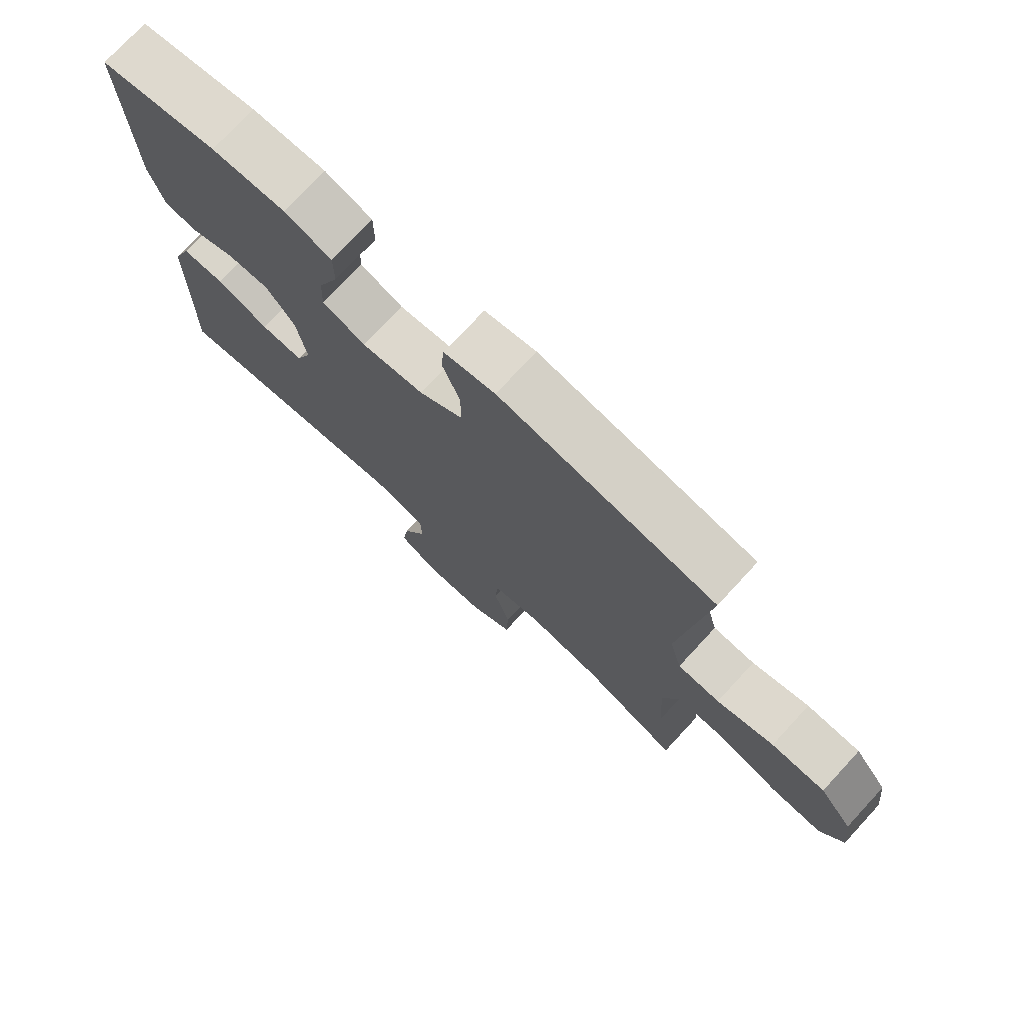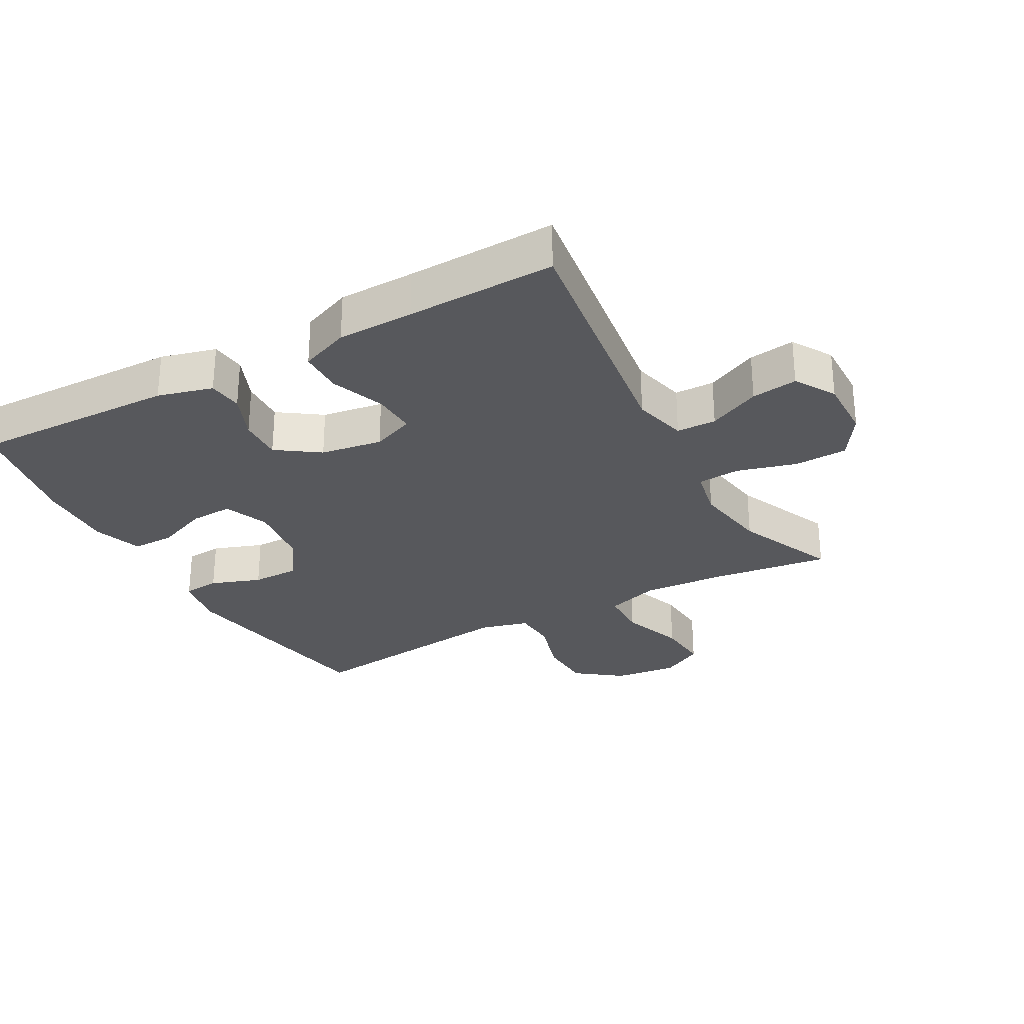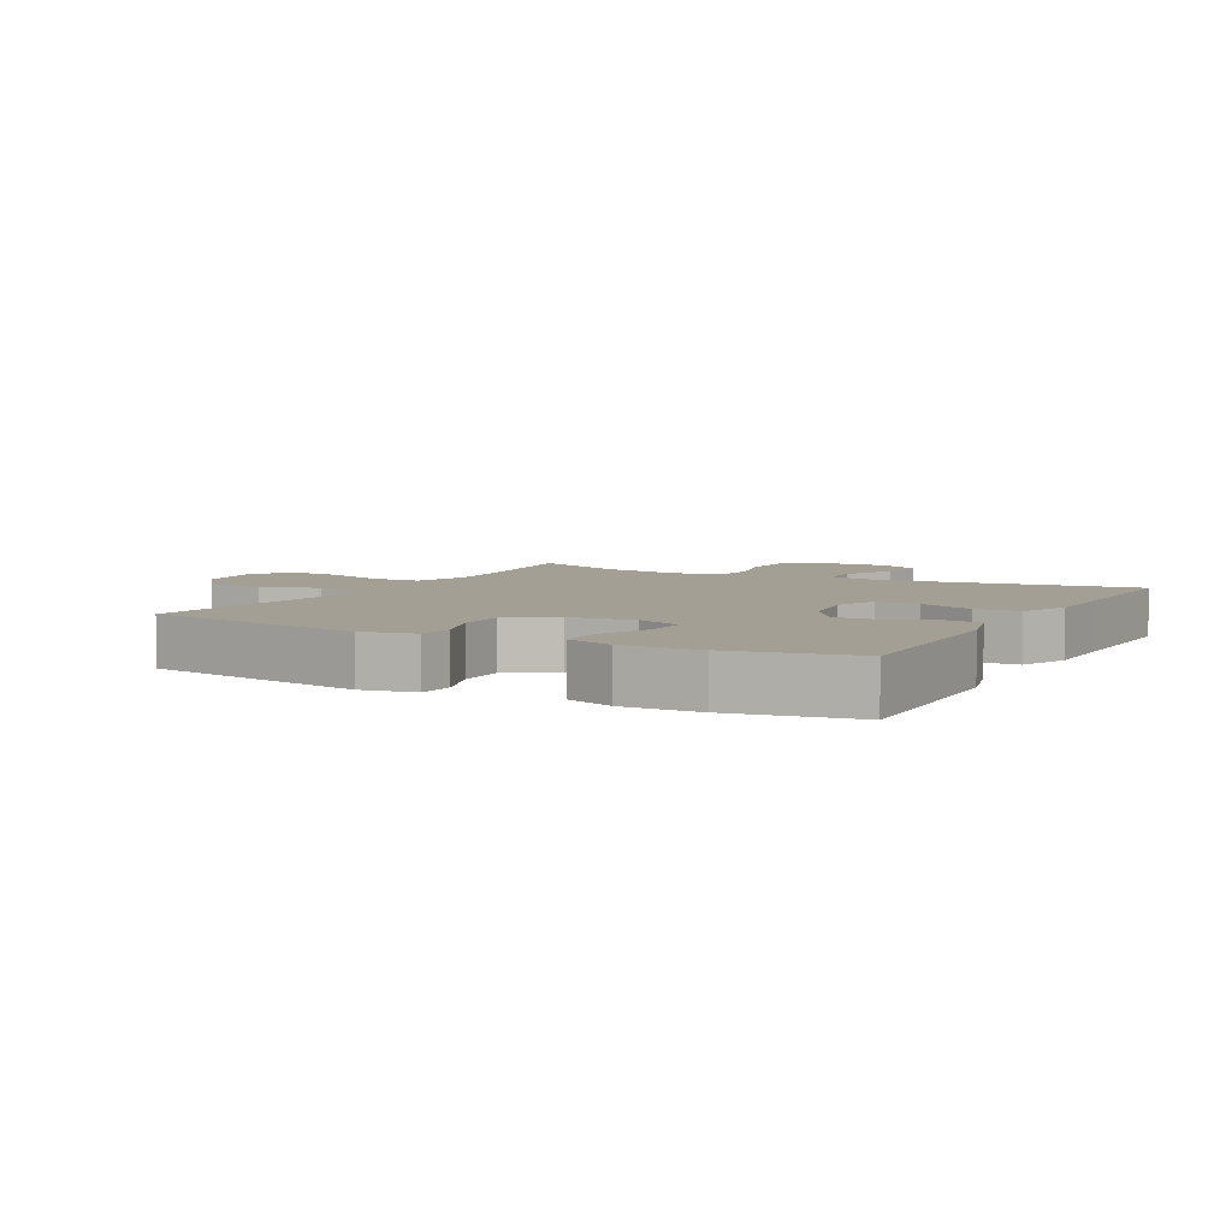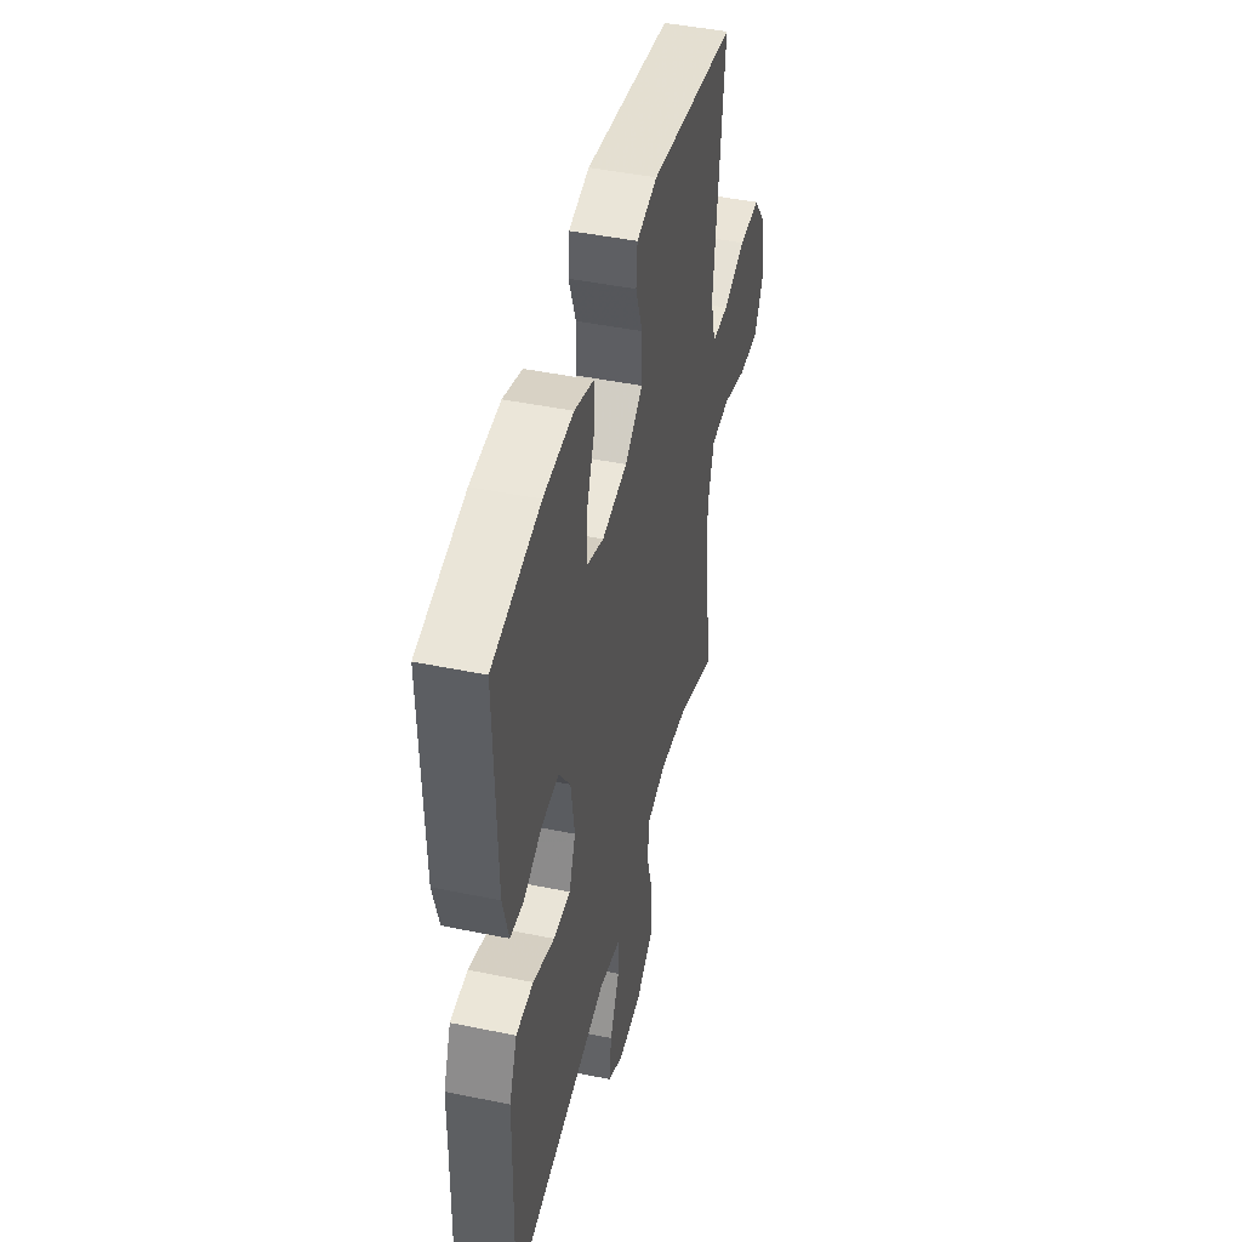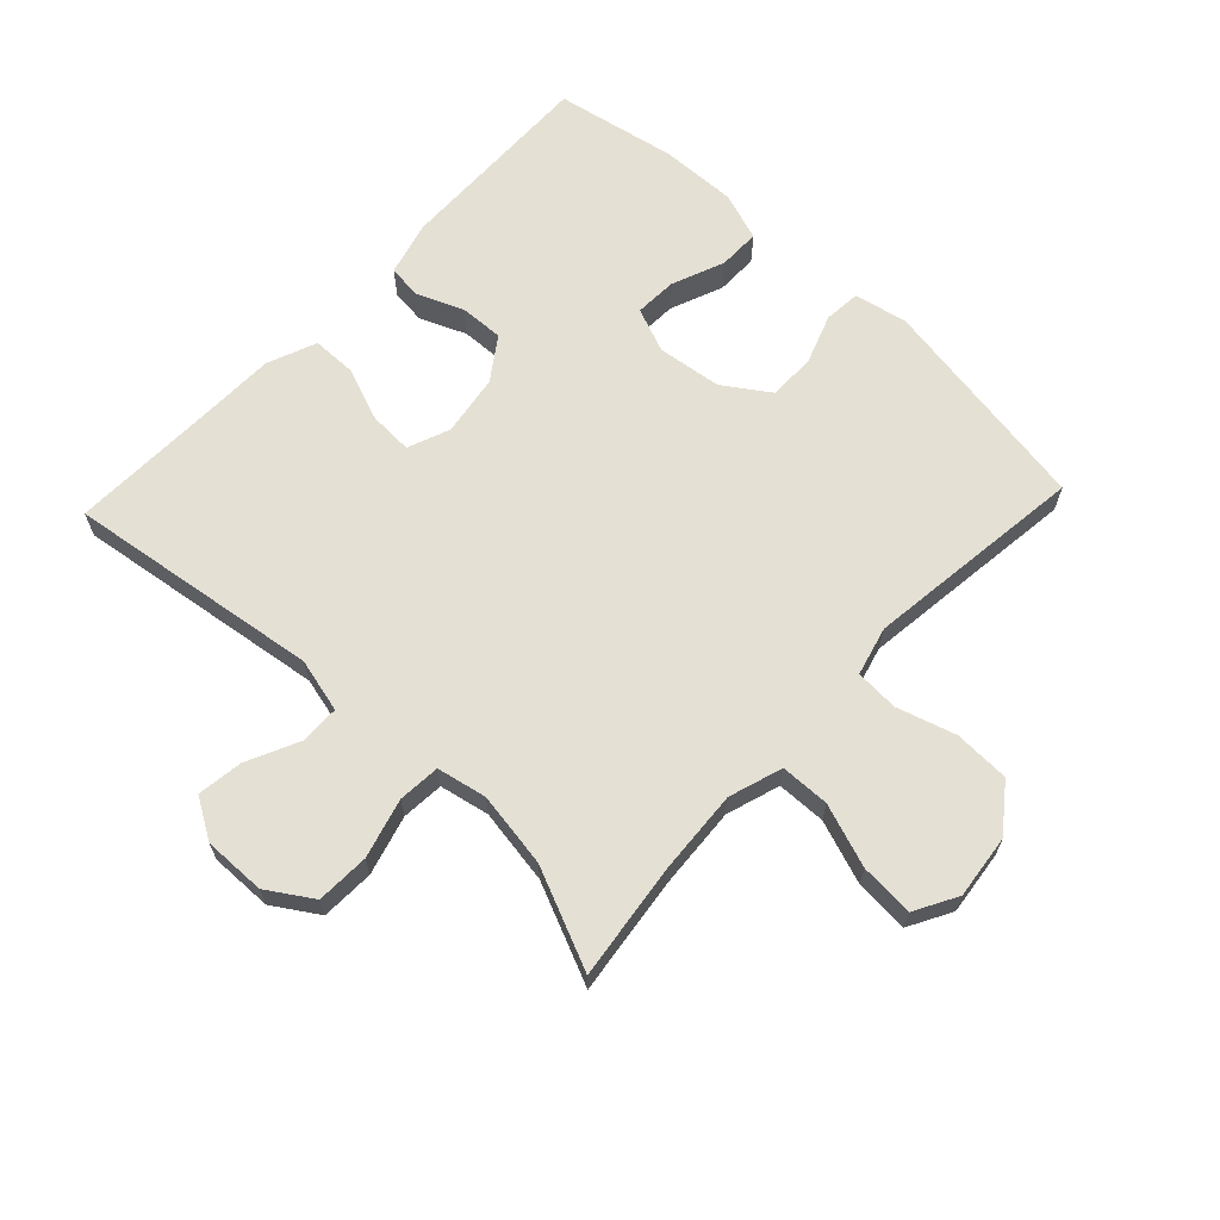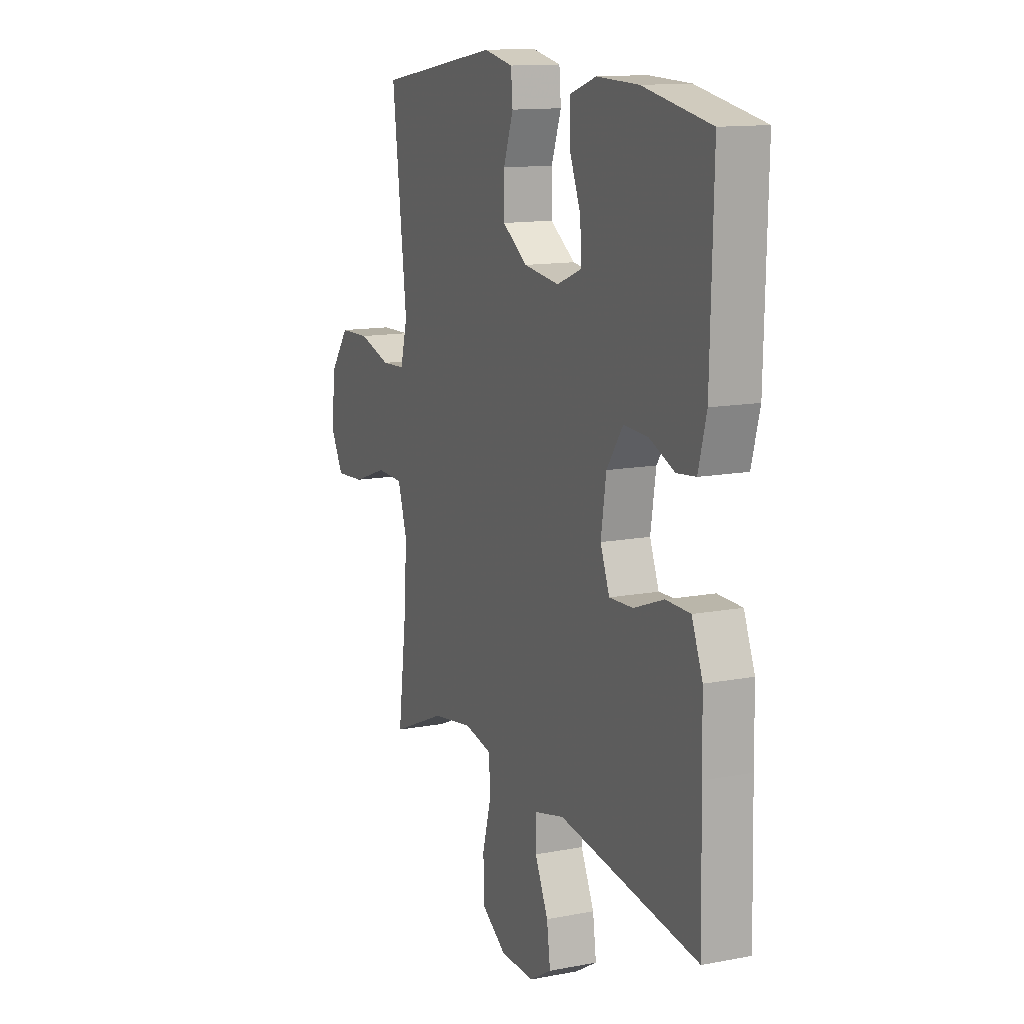
<metadata>
{"format":"obj","ext":"obj","renderer":"f3d","projection":"perspective","resolution":1024,"background":"white","views":[{"elev":75.0,"azim":-137.2,"up":"+Z"},{"elev":-28.6,"azim":118.9,"up":"+Y"},{"elev":5.5,"azim":28.7,"up":"+Y"},{"elev":45.5,"azim":103.4,"up":"+Z"},{"elev":65.4,"azim":-136.7,"up":"+Y"},{"elev":13.0,"azim":66.3,"up":"+Z"}]}
</metadata>
<code>
v -0.5 0.07 0.5
v -0.152 0.07 0.558
v -0.069 0.07 0.541
v -0.064 0.07 0.484
v -0.092 0.07 0.406
v -0.092 0.07 0.332
v -0.021 0.07 0.284
v 0.08 0.07 0.271
v 0.15 0.07 0.299
v 0.147 0.07 0.366
v 0.114 0.07 0.448
v 0.114 0.07 0.514
v 0.19 0.07 0.54
v 0.309 0.07 0.536
v 0.5 0.07 0.5
v 0.492 0.07 0.181
v 0.469 0.07 0.095
v 0.415 0.07 0.089
v 0.343 0.07 0.119
v 0.274 0.07 0.122
v 0.228 0.07 0.056
v 0.213 0.07 -0.04
v 0.239 0.07 -0.106
v 0.307 0.07 -0.103
v 0.392 0.07 -0.071
v 0.461 0.07 -0.072
v 0.492 0.07 -0.149
v 0.494 0.07 -0.268
v 0.5 0.07 -0.5
v 0.102 0.07 -0.444
v 0.017 0.07 -0.465
v 0.016 0.07 -0.527
v 0.054 0.07 -0.608
v 0.064 0.07 -0.68
v 0.001 0.07 -0.718
v -0.096 0.07 -0.716
v -0.166 0.07 -0.671
v -0.169 0.07 -0.588
v -0.143 0.07 -0.495
v -0.148 0.07 -0.429
v -0.226 0.07 -0.413
v -0.344 0.07 -0.432
v -0.5 0.07 -0.5
v -0.476 0.07 -0.316
v -0.467 0.07 -0.186
v -0.494 0.07 -0.102
v -0.571 0.07 -0.1
v -0.67 0.07 -0.135
v -0.754 0.07 -0.141
v -0.791 0.07 -0.074
v -0.779 0.07 0.026
v -0.725 0.07 0.097
v -0.638 0.07 0.1
v -0.546 0.07 0.072
v -0.478 0.07 0.076
v -0.458 0.07 0.152
v -0.472 0.07 0.269
v -0.5 0 0.5
v -0.152 0 0.558
v -0.069 0 0.541
v -0.064 0 0.484
v -0.092 0 0.406
v -0.092 0 0.332
v -0.021 0 0.284
v 0.08 0 0.271
v 0.15 0 0.299
v 0.147 0 0.366
v 0.114 0 0.448
v 0.114 0 0.514
v 0.19 0 0.54
v 0.309 0 0.536
v 0.5 0 0.5
v 0.492 0 0.181
v 0.469 0 0.095
v 0.415 0 0.089
v 0.343 0 0.119
v 0.274 0 0.122
v 0.228 0 0.056
v 0.213 0 -0.04
v 0.239 0 -0.106
v 0.307 0 -0.103
v 0.392 0 -0.071
v 0.461 0 -0.072
v 0.492 0 -0.149
v 0.494 0 -0.268
v 0.5 0 -0.5
v 0.102 0 -0.444
v 0.017 0 -0.465
v 0.016 0 -0.527
v 0.054 0 -0.608
v 0.064 0 -0.68
v 0.001 0 -0.718
v -0.096 0 -0.716
v -0.166 0 -0.671
v -0.169 0 -0.588
v -0.143 0 -0.495
v -0.148 0 -0.429
v -0.226 0 -0.413
v -0.344 0 -0.432
v -0.5 0 -0.5
v -0.476 0 -0.316
v -0.467 0 -0.186
v -0.494 0 -0.102
v -0.571 0 -0.1
v -0.67 0 -0.135
v -0.754 0 -0.141
v -0.791 0 -0.074
v -0.779 0 0.026
v -0.725 0 0.097
v -0.638 0 0.1
v -0.546 0 0.072
v -0.478 0 0.076
v -0.458 0 0.152
v -0.472 0 0.269
f 51 52 53 54
f 51 54 55
f 50 51 55
f 47 48 49 50
f 46 47 50 55
f 45 46 55 56
f 42 43 44
f 41 42 44 45
f 40 41 45 56
f 36 37 38 39
f 36 39 40
f 35 36 40
f 32 33 34 35
f 31 32 35 40
f 30 31 40 56
f 28 29 30 56
f 24 25 26 27
f 23 24 27 28
f 16 17 18 19
f 16 19 20
f 15 16 20
f 14 15 20 21
f 10 11 12 13
f 9 10 13 14
f 2 3 4 5
f 57 1 2 5
f 57 5 6
f 23 28 56 57
f 22 23 57 6
f 21 22 6 7
f 9 14 21
f 8 9 21
f 7 8 21
f 111 110 109 108
f 112 111 108
f 112 108 107
f 107 106 105 104
f 112 107 104 103
f 113 112 103 102
f 101 100 99
f 102 101 99 98
f 113 102 98 97
f 96 95 94 93
f 97 96 93
f 97 93 92
f 92 91 90 89
f 97 92 89 88
f 113 97 88 87
f 113 87 86 85
f 84 83 82 81
f 85 84 81 80
f 76 75 74 73
f 77 76 73
f 77 73 72
f 78 77 72 71
f 70 69 68 67
f 71 70 67 66
f 62 61 60 59
f 62 59 58 114
f 63 62 114
f 114 113 85 80
f 63 114 80 79
f 64 63 79 78
f 78 71 66
f 78 66 65
f 78 65 64
f 1 58 59 2
f 2 59 60 3
f 3 60 61 4
f 4 61 62 5
f 5 62 63 6
f 6 63 64 7
f 7 64 65 8
f 8 65 66 9
f 9 66 67 10
f 10 67 68 11
f 11 68 69 12
f 12 69 70 13
f 13 70 71 14
f 14 71 72 15
f 15 72 73 16
f 16 73 74 17
f 17 74 75 18
f 18 75 76 19
f 19 76 77 20
f 20 77 78 21
f 21 78 79 22
f 22 79 80 23
f 23 80 81 24
f 24 81 82 25
f 25 82 83 26
f 26 83 84 27
f 27 84 85 28
f 28 85 86 29
f 29 86 87 30
f 30 87 88 31
f 31 88 89 32
f 32 89 90 33
f 33 90 91 34
f 34 91 92 35
f 35 92 93 36
f 36 93 94 37
f 37 94 95 38
f 38 95 96 39
f 39 96 97 40
f 40 97 98 41
f 41 98 99 42
f 42 99 100 43
f 43 100 101 44
f 44 101 102 45
f 45 102 103 46
f 46 103 104 47
f 47 104 105 48
f 48 105 106 49
f 49 106 107 50
f 50 107 108 51
f 51 108 109 52
f 52 109 110 53
f 53 110 111 54
f 54 111 112 55
f 55 112 113 56
f 56 113 114 57
f 57 114 58 1

</code>
